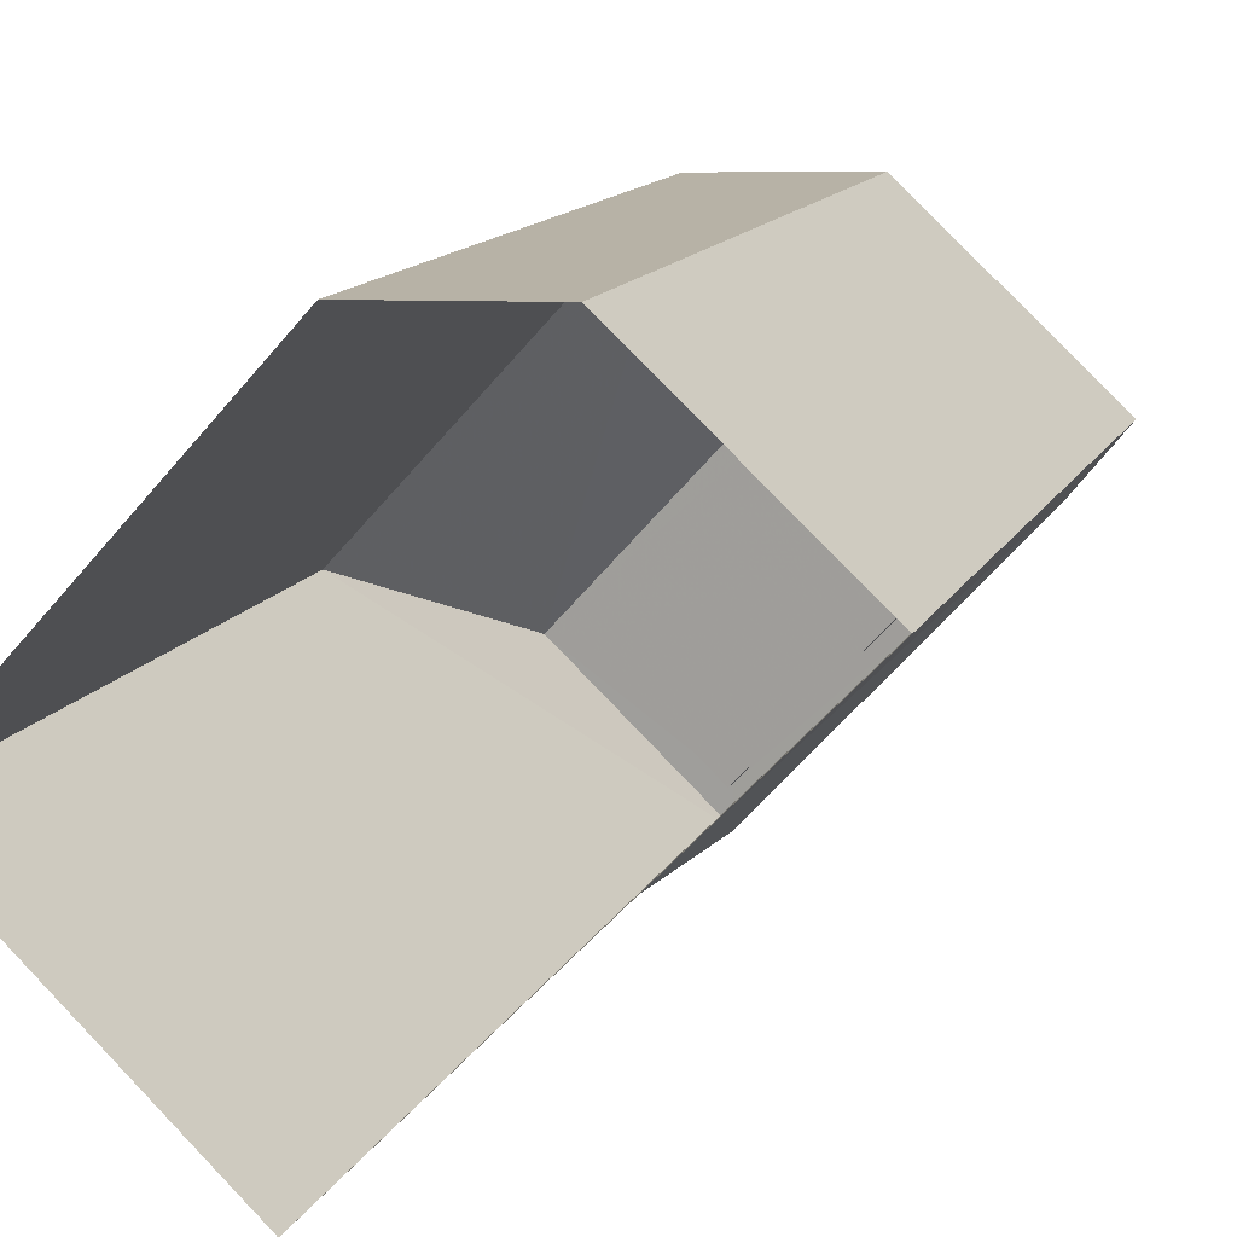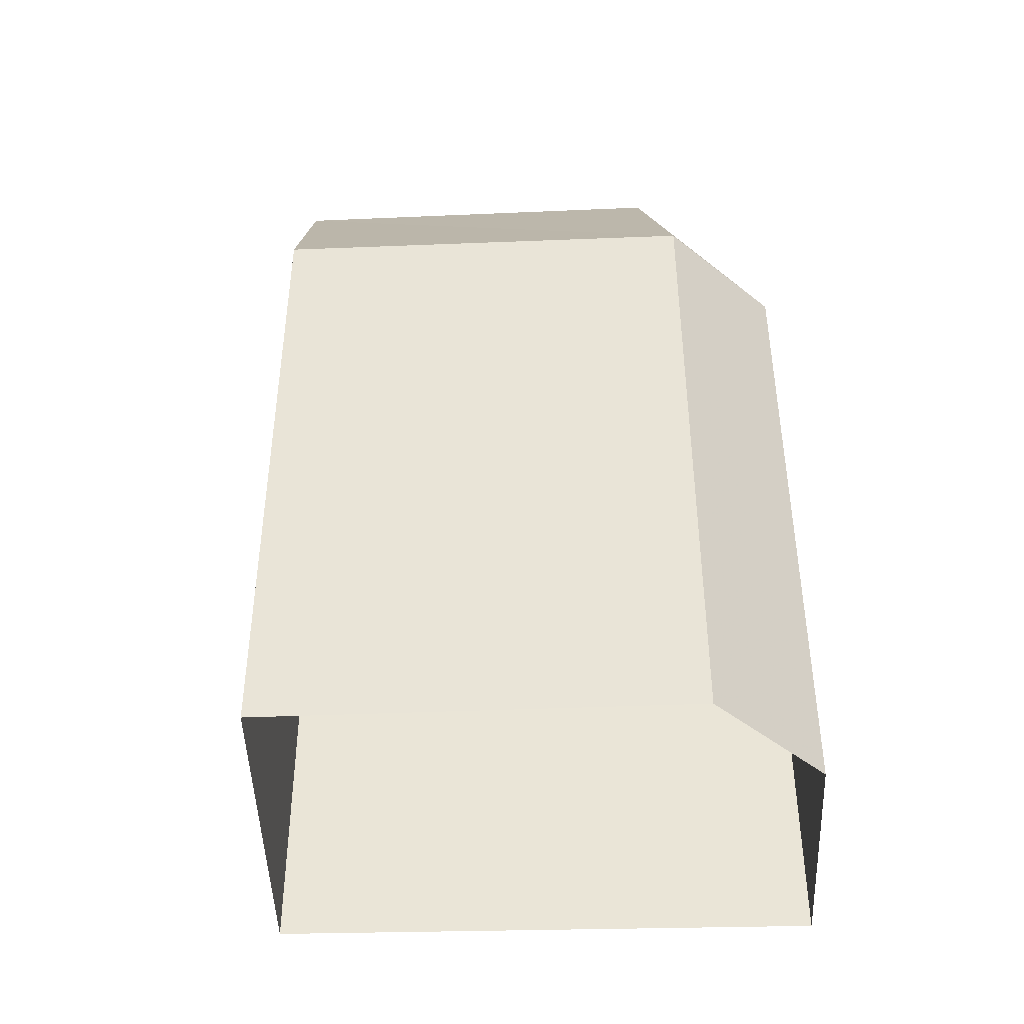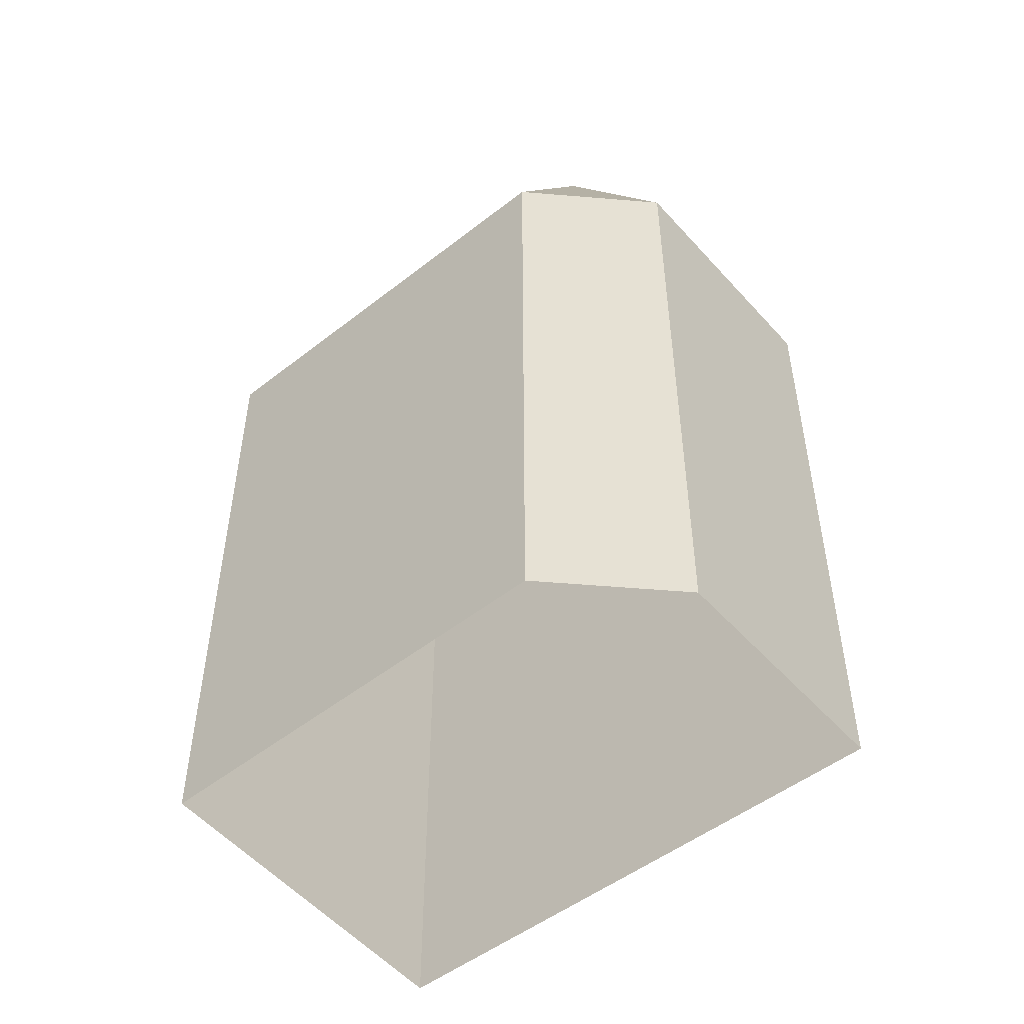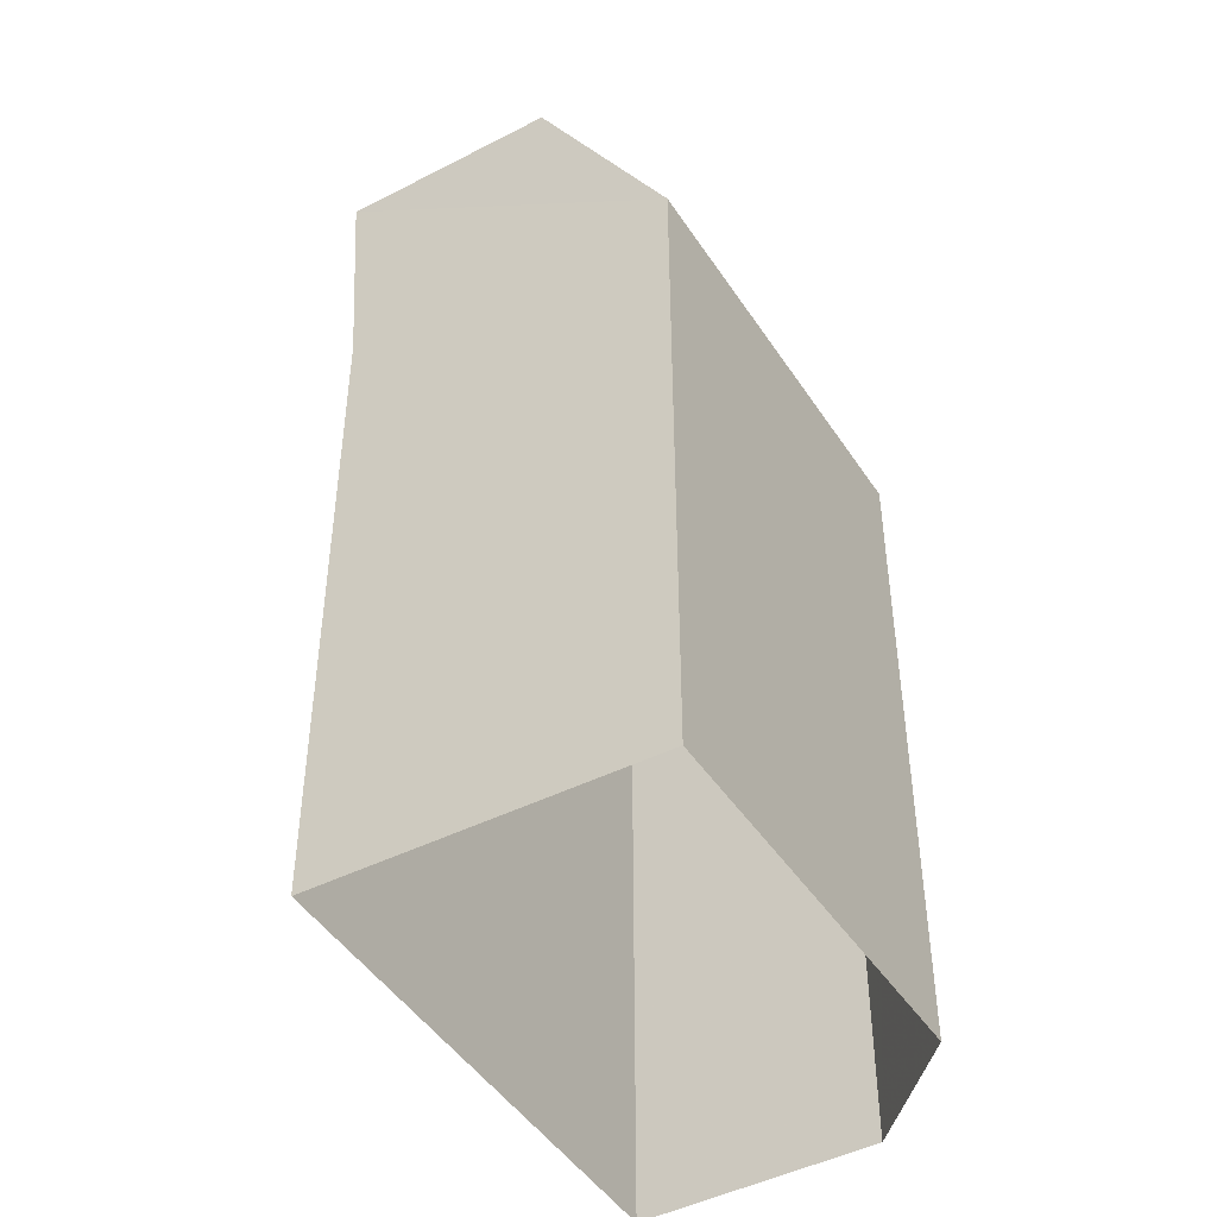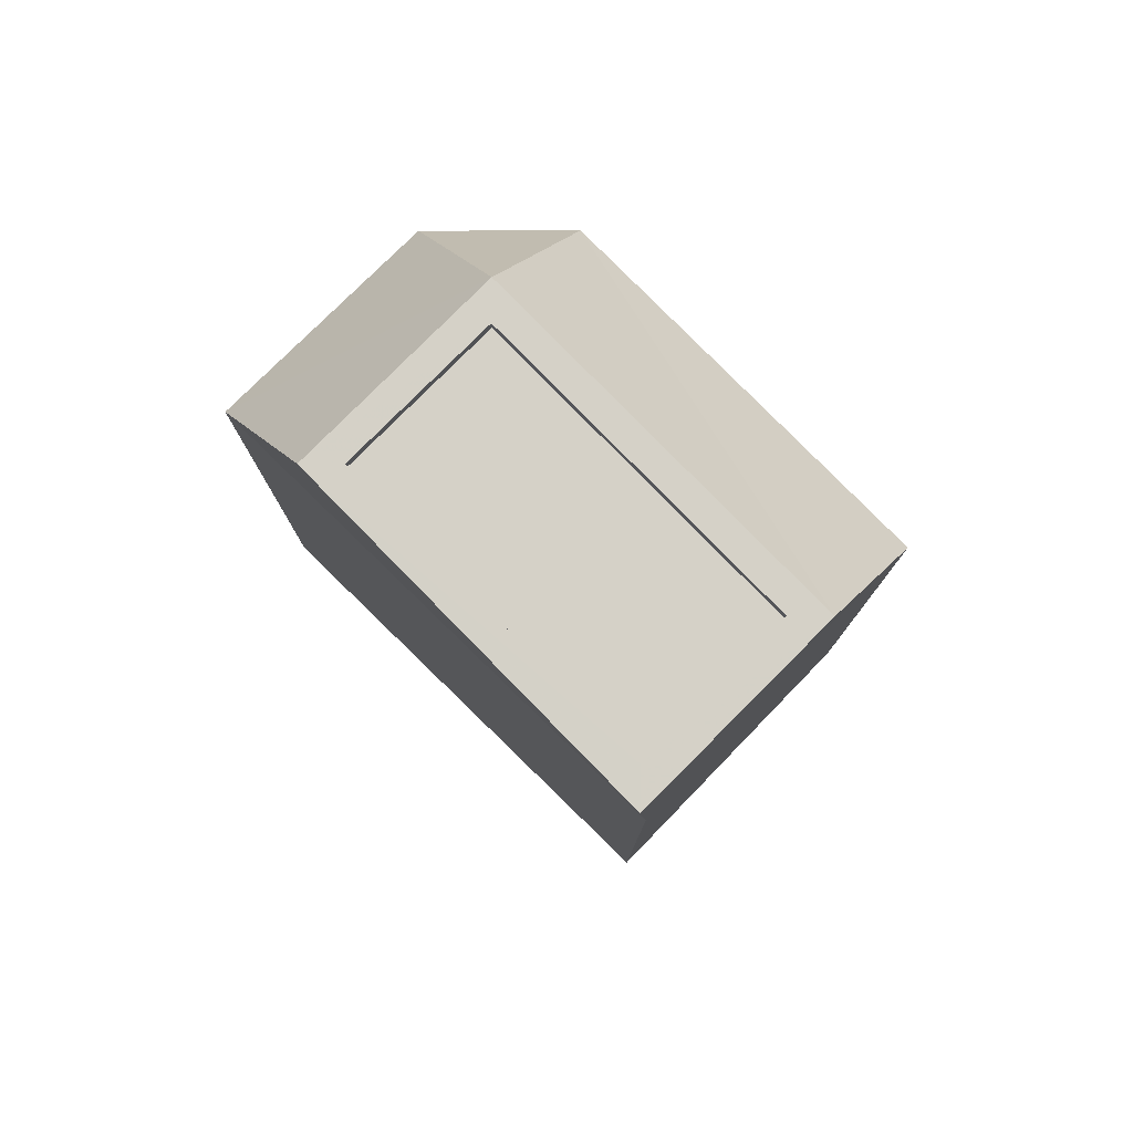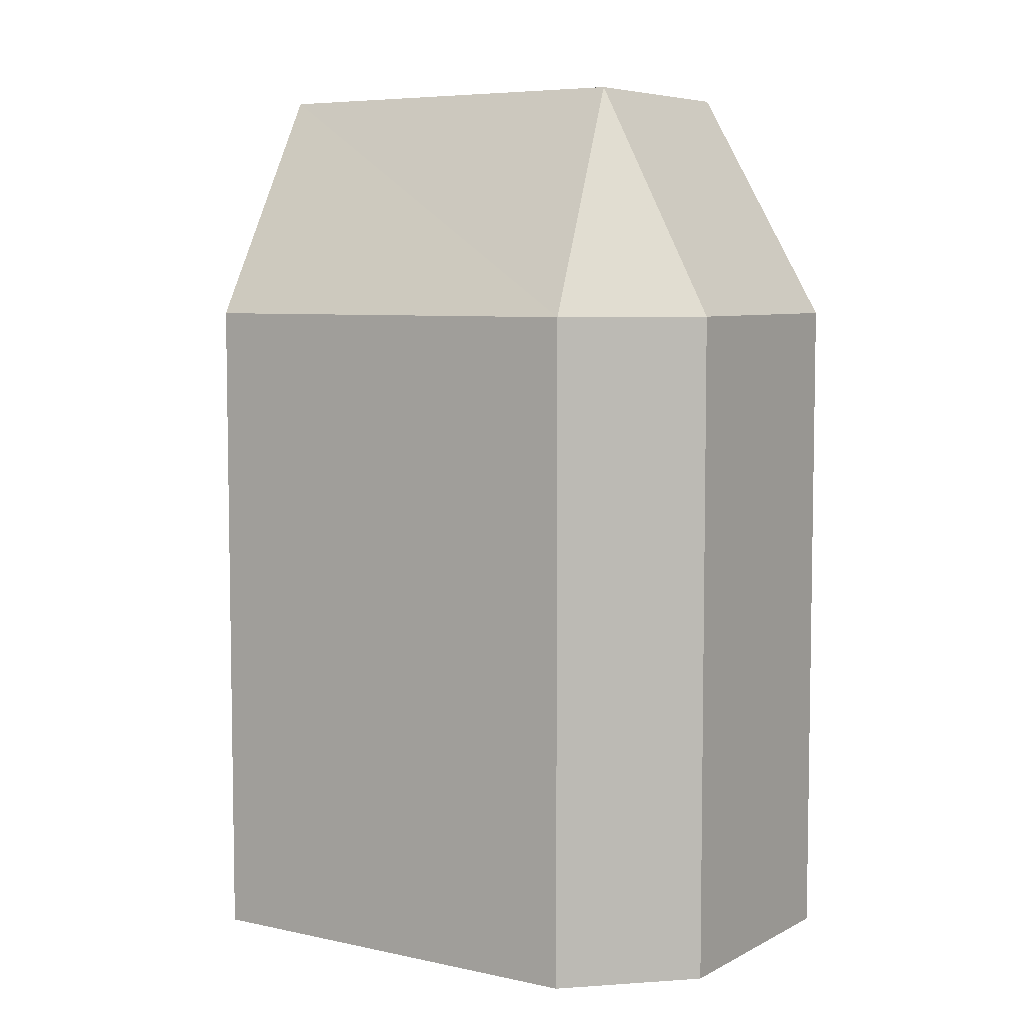
<metadata>
{"format":"obj","ext":"obj","renderer":"f3d","projection":"perspective","resolution":1024,"background":"white","views":[{"elev":13.4,"azim":-161.9,"up":"+Y"},{"elev":-44.7,"azim":135.1,"up":"+Z"},{"elev":-51.9,"azim":172.8,"up":"+Z"},{"elev":-45.4,"azim":73.7,"up":"+Z"},{"elev":79.7,"azim":-2.2,"up":"+Z"},{"elev":6.3,"azim":166.0,"up":"+Z"}]}
</metadata>
<code>
v -5593 -3.72e+04 2.289
v -5590 -3.72e+04 2.289
v -5596 -3.72e+04 2.289
v -5589 -3.721e+04 2.287
v -5585 -3.72e+04 2.287
v -5596 -3.72e+04 14.43
v -5591 -3.72e+04 18.6
v -5593 -3.72e+04 14.43
v -5594 -3.72e+04 18.6
v -5590 -3.72e+04 14.43
v -5587 -3.721e+04 18.6
v -5585 -3.72e+04 14.43
v -5590 -3.721e+04 18.6
v -5590 -3.721e+04 18.6
v -5594 -3.72e+04 18.6
v -5587 -3.721e+04 18.35
v -5591 -3.72e+04 18.35
v -5594 -3.72e+04 18.35
v -5590 -3.721e+04 18.35
v -5591 -3.72e+04 18.6
v -5587 -3.721e+04 18.6
v -5589 -3.721e+04 14.43
f 1 2 3
f 3 2 4
f 2 5 4
f 6 7 8
f 9 7 6
f 7 10 8
f 10 11 12
f 7 11 10
f 13 9 14
f 13 15 9
f 16 17 18
f 19 16 18
f 14 11 13
f 7 9 20
f 11 7 20
f 20 9 15
f 13 11 21
f 20 21 11
f 10 2 1
f 8 10 1
f 12 5 2
f 10 12 2
f 22 4 5
f 12 22 5
f 22 3 4
f 22 6 3
f 6 1 3
f 6 8 1
f 12 14 22
f 11 14 12
f 22 9 6
f 14 9 22
f 13 19 18
f 15 13 18
f 20 18 17
f 20 15 18
f 21 17 16
f 21 20 17
f 13 16 19
f 13 21 16

</code>
